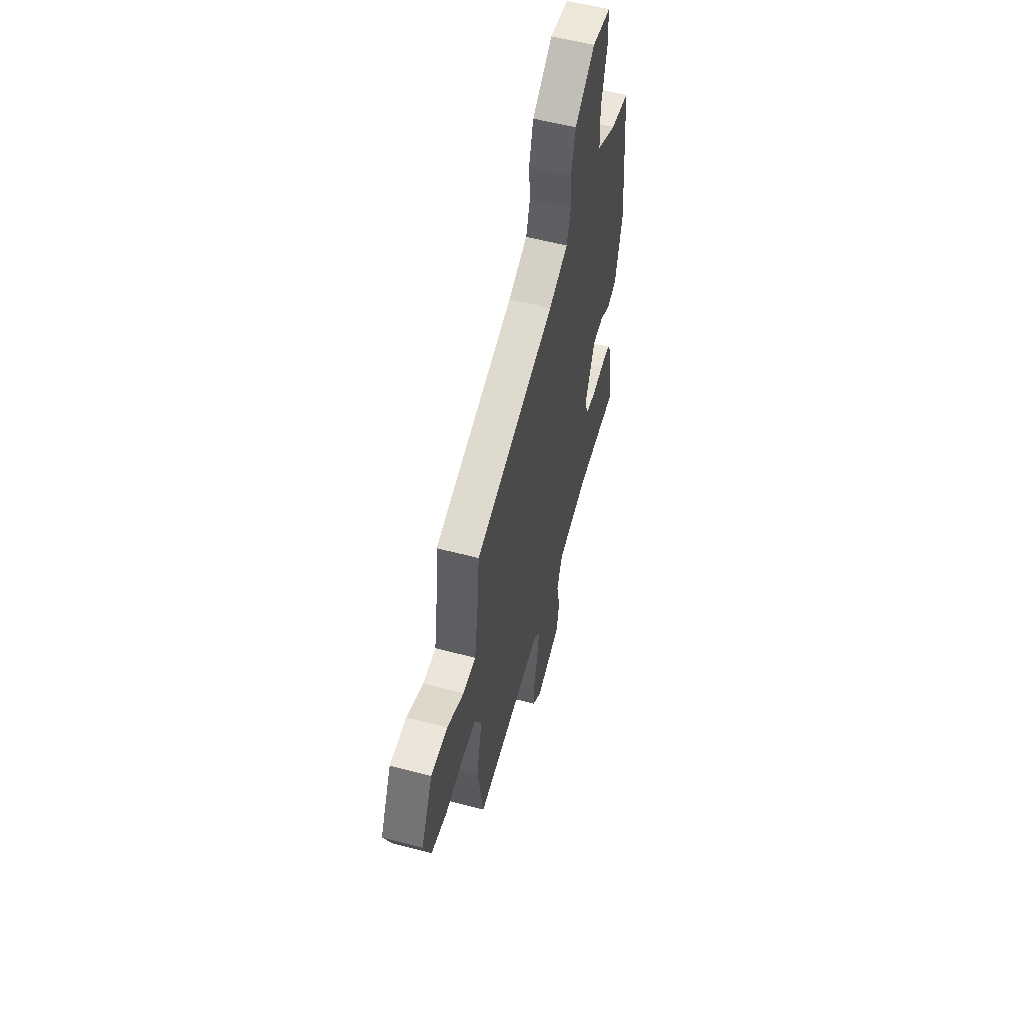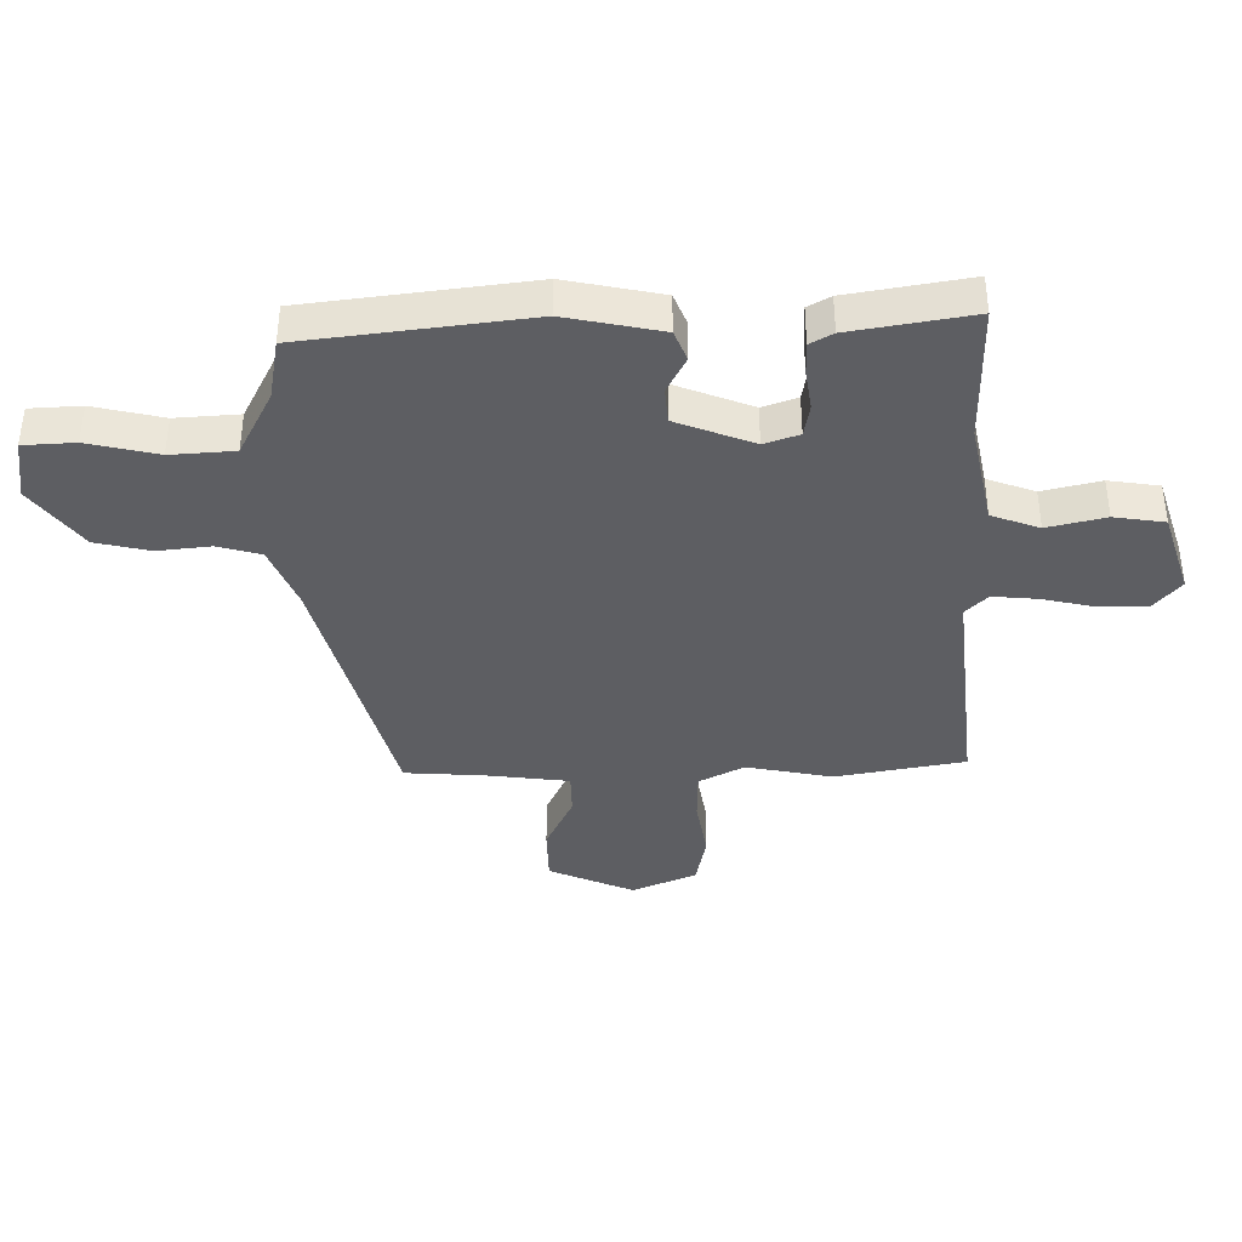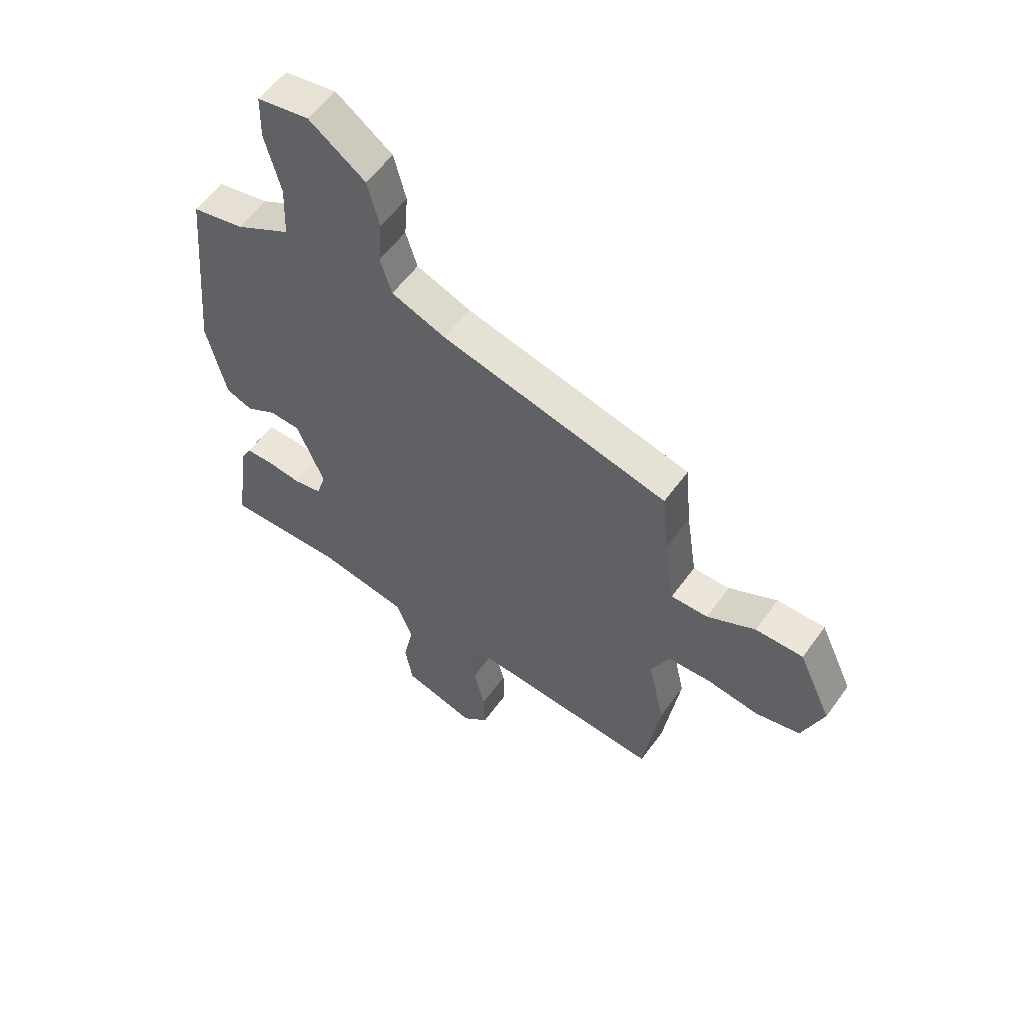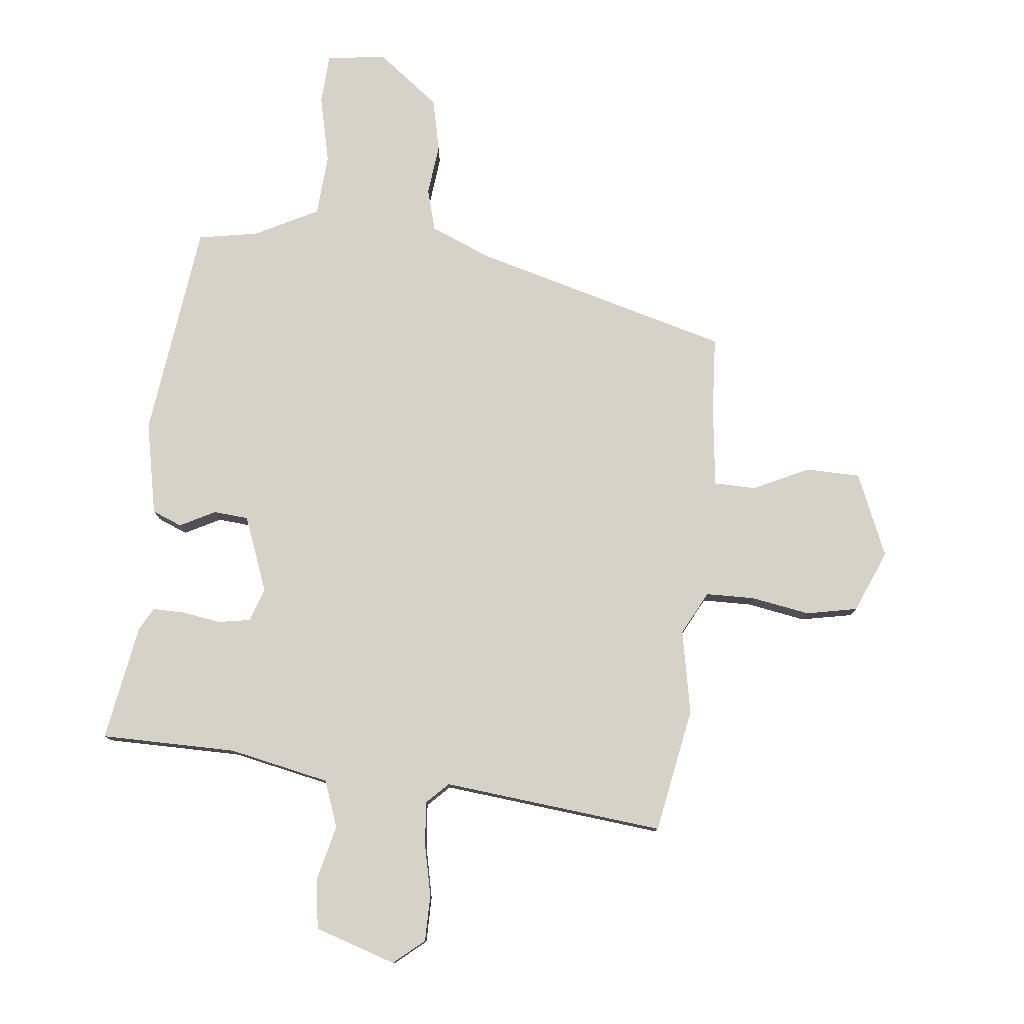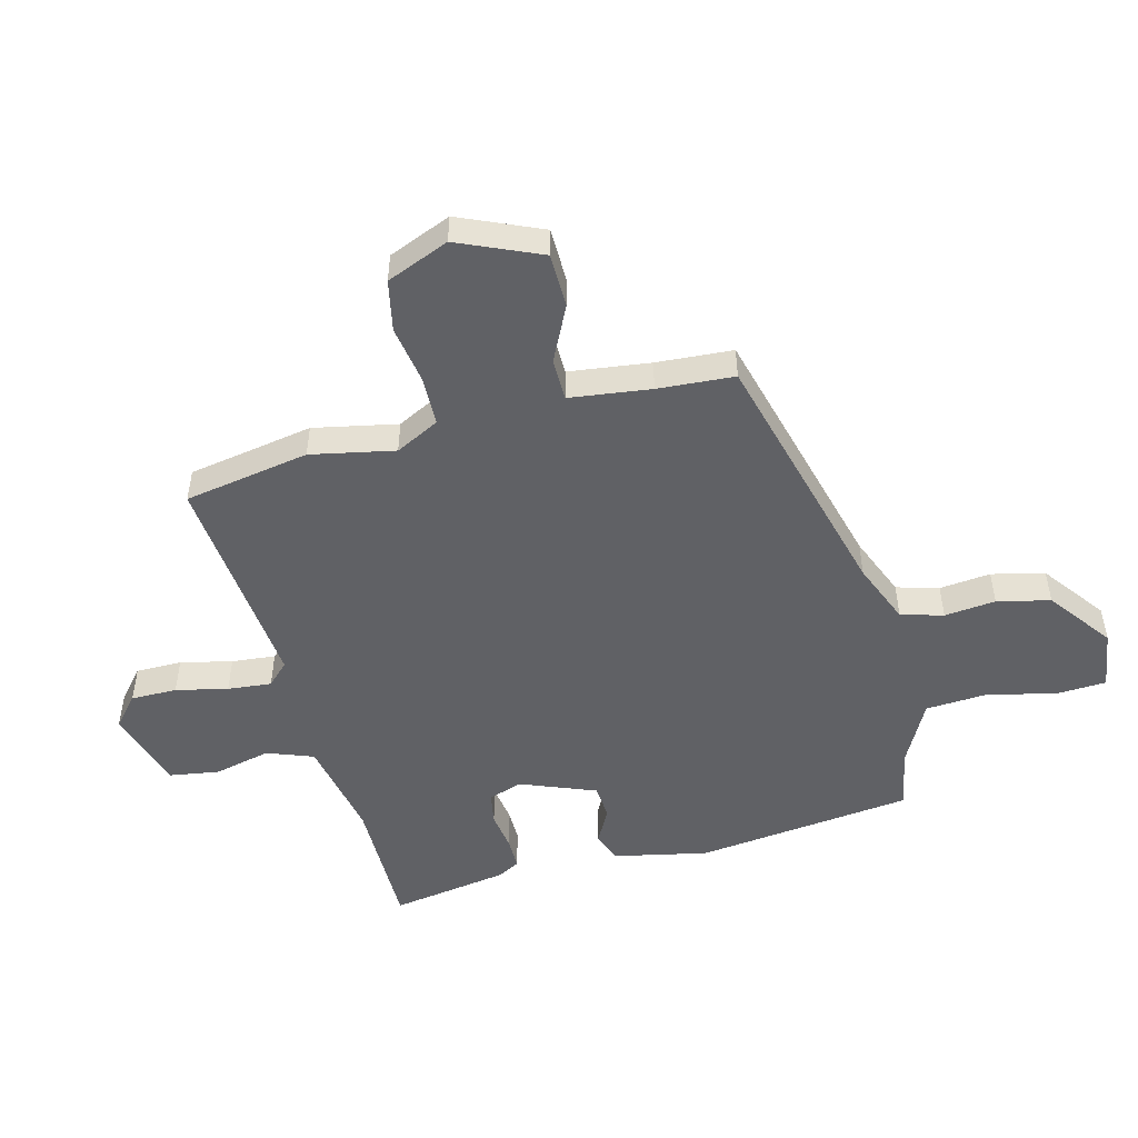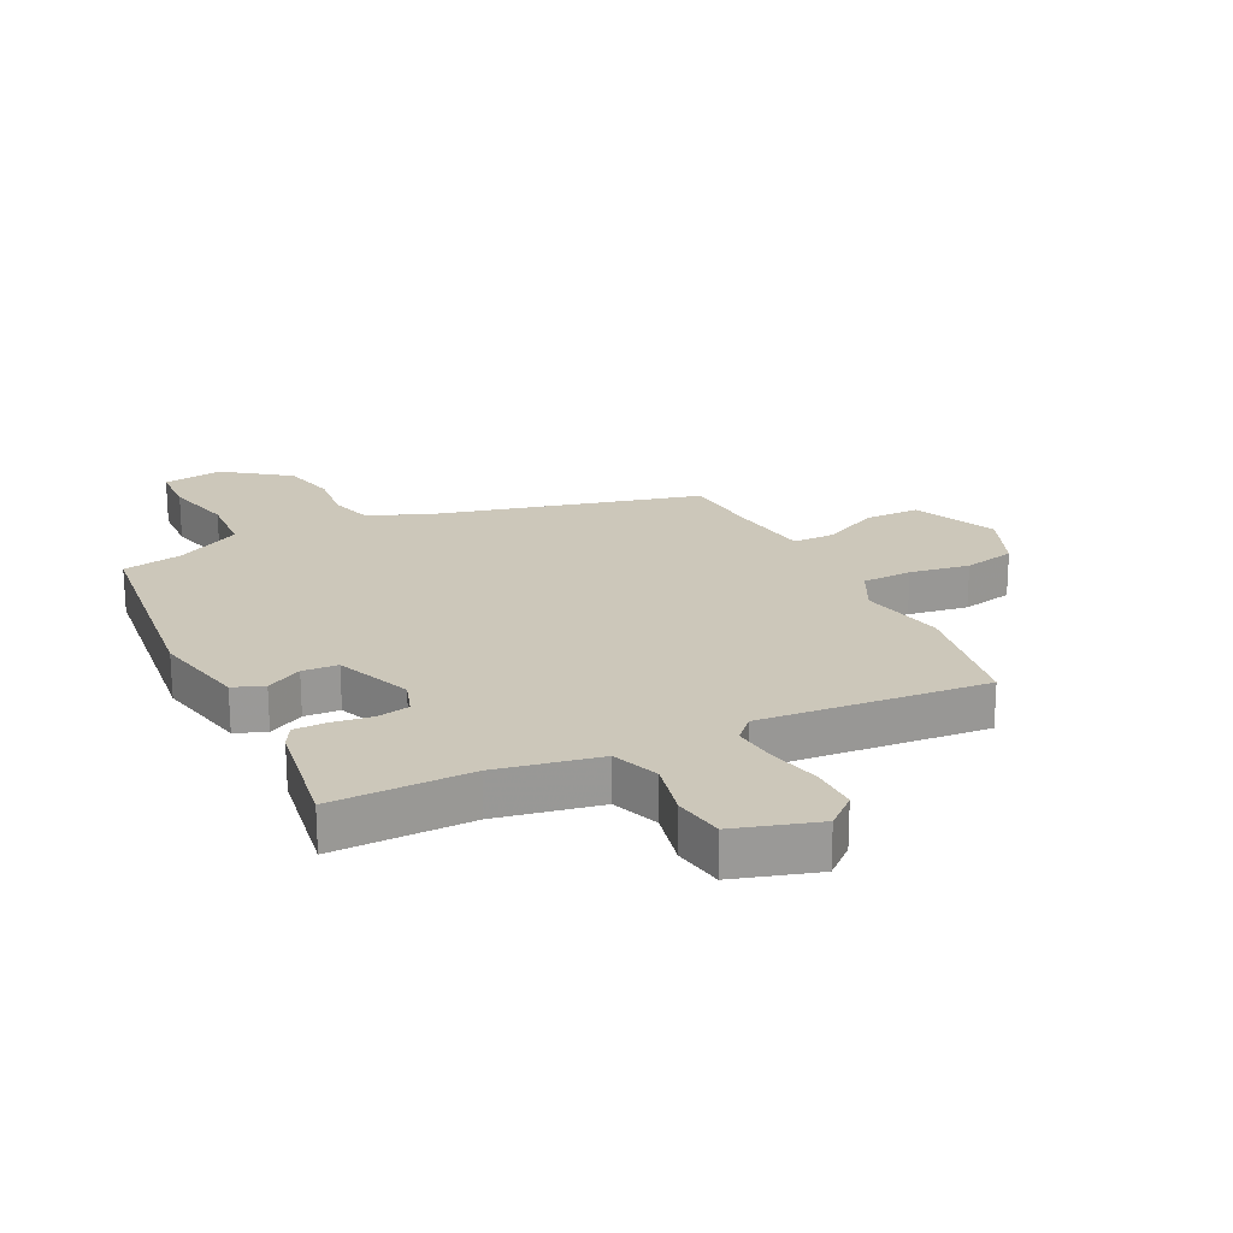
<metadata>
{"format":"obj","ext":"obj","renderer":"f3d","projection":"perspective","resolution":1024,"background":"white","views":[{"elev":56.8,"azim":-74.6,"up":"+Z"},{"elev":-39.1,"azim":92.4,"up":"+Y"},{"elev":56.6,"azim":-144.7,"up":"+Z"},{"elev":78.4,"azim":-172.1,"up":"+Y"},{"elev":-50.1,"azim":-74.1,"up":"+Y"},{"elev":21.3,"azim":154.7,"up":"+Y"}]}
</metadata>
<code>
v -0.49 0.07 0.38
v -0.051 0.07 0.485
v 0.054 0.07 0.525
v 0.076 0.07 0.596
v 0.069 0.07 0.683
v 0.092 0.07 0.772
v 0.2 0.07 0.849
v 0.3 0.07 0.832
v 0.302 0.07 0.747
v 0.272 0.07 0.633
v 0.276 0.07 0.528
v 0.383 0.07 0.469
v 0.483 0.07 0.448
v 0.518 0.07 0.079
v 0.481 0.07 -0.078
v 0.43 0.07 -0.097
v 0.371 0.07 -0.064
v 0.312 0.07 -0.067
v 0.259 0.07 -0.193
v 0.277 0.07 -0.251
v 0.331 0.07 -0.262
v 0.397 0.07 -0.254
v 0.451 0.07 -0.255
v 0.471 0.07 -0.293
v 0.499 0.07 -0.493
v 0.269 0.07 -0.487
v 0.097 0.07 -0.517
v 0.066 0.07 -0.595
v 0.086 0.07 -0.691
v 0.071 0.07 -0.774
v -0.068 0.07 -0.814
v -0.118 0.07 -0.769
v -0.116 0.07 -0.691
v -0.094 0.07 -0.604
v -0.085 0.07 -0.53
v -0.12 0.07 -0.493
v -0.497 0.07 -0.52
v -0.529 0.07 -0.307
v -0.497 0.07 -0.166
v -0.533 0.07 -0.091
v -0.616 0.07 -0.087
v -0.716 0.07 -0.101
v -0.802 0.07 -0.081
v -0.843 0.07 0.026
v -0.779 0.07 0.164
v -0.687 0.07 0.163
v -0.594 0.07 0.115
v -0.523 0.07 0.114
v -0.502 0.07 0.251
v -0.49 0 0.38
v -0.051 0 0.485
v 0.054 0 0.525
v 0.076 0 0.596
v 0.069 0 0.683
v 0.092 0 0.772
v 0.2 0 0.849
v 0.3 0 0.832
v 0.302 0 0.747
v 0.272 0 0.633
v 0.276 0 0.528
v 0.383 0 0.469
v 0.483 0 0.448
v 0.518 0 0.079
v 0.481 0 -0.078
v 0.43 0 -0.097
v 0.371 0 -0.064
v 0.312 0 -0.067
v 0.259 0 -0.193
v 0.277 0 -0.251
v 0.331 0 -0.262
v 0.397 0 -0.254
v 0.451 0 -0.255
v 0.471 0 -0.293
v 0.499 0 -0.493
v 0.269 0 -0.487
v 0.097 0 -0.517
v 0.066 0 -0.595
v 0.086 0 -0.691
v 0.071 0 -0.774
v -0.068 0 -0.814
v -0.118 0 -0.769
v -0.116 0 -0.691
v -0.094 0 -0.604
v -0.085 0 -0.53
v -0.12 0 -0.493
v -0.497 0 -0.52
v -0.529 0 -0.307
v -0.497 0 -0.166
v -0.533 0 -0.091
v -0.616 0 -0.087
v -0.716 0 -0.101
v -0.802 0 -0.081
v -0.843 0 0.026
v -0.779 0 0.164
v -0.687 0 0.163
v -0.594 0 0.115
v -0.523 0 0.114
v -0.502 0 0.251
f 45 46 47
f 44 45 47
f 43 44 47
f 42 43 47
f 41 42 47
f 40 41 47 48
f 39 40 48 49
f 36 37 38 39
f 32 33 34
f 31 32 34
f 30 31 34
f 29 30 34
f 28 29 34
f 27 28 34 35
f 26 27 35 36
f 24 25 26
f 23 24 26
f 22 23 26
f 21 22 26
f 26 36 39
f 21 26 39
f 20 21 39
f 15 16 17
f 14 15 17
f 13 14 17
f 12 13 17
f 11 12 17 18
f 8 9 10
f 7 8 10
f 6 7 10
f 5 6 10
f 4 5 10
f 3 4 10 11
f 11 18 19
f 3 11 19
f 2 3 19
f 20 39 49
f 19 20 49
f 2 19 49
f 1 2 49
f 96 95 94
f 96 94 93
f 96 93 92
f 96 92 91
f 96 91 90
f 97 96 90 89
f 98 97 89 88
f 88 87 86 85
f 83 82 81
f 83 81 80
f 83 80 79
f 83 79 78
f 83 78 77
f 84 83 77 76
f 85 84 76 75
f 75 74 73
f 75 73 72
f 75 72 71
f 75 71 70
f 88 85 75
f 88 75 70
f 88 70 69
f 66 65 64
f 66 64 63
f 66 63 62
f 66 62 61
f 67 66 61 60
f 59 58 57
f 59 57 56
f 59 56 55
f 59 55 54
f 59 54 53
f 60 59 53 52
f 68 67 60
f 68 60 52
f 68 52 51
f 98 88 69
f 98 69 68
f 98 68 51
f 98 51 50
f 1 50 51 2
f 2 51 52 3
f 3 52 53 4
f 4 53 54 5
f 5 54 55 6
f 6 55 56 7
f 7 56 57 8
f 8 57 58 9
f 9 58 59 10
f 10 59 60 11
f 11 60 61 12
f 12 61 62 13
f 13 62 63 14
f 14 63 64 15
f 15 64 65 16
f 16 65 66 17
f 17 66 67 18
f 18 67 68 19
f 19 68 69 20
f 20 69 70 21
f 21 70 71 22
f 22 71 72 23
f 23 72 73 24
f 24 73 74 25
f 25 74 75 26
f 26 75 76 27
f 27 76 77 28
f 28 77 78 29
f 29 78 79 30
f 30 79 80 31
f 31 80 81 32
f 32 81 82 33
f 33 82 83 34
f 34 83 84 35
f 35 84 85 36
f 36 85 86 37
f 37 86 87 38
f 38 87 88 39
f 39 88 89 40
f 40 89 90 41
f 41 90 91 42
f 42 91 92 43
f 43 92 93 44
f 44 93 94 45
f 45 94 95 46
f 46 95 96 47
f 47 96 97 48
f 48 97 98 49
f 49 98 50 1

</code>
